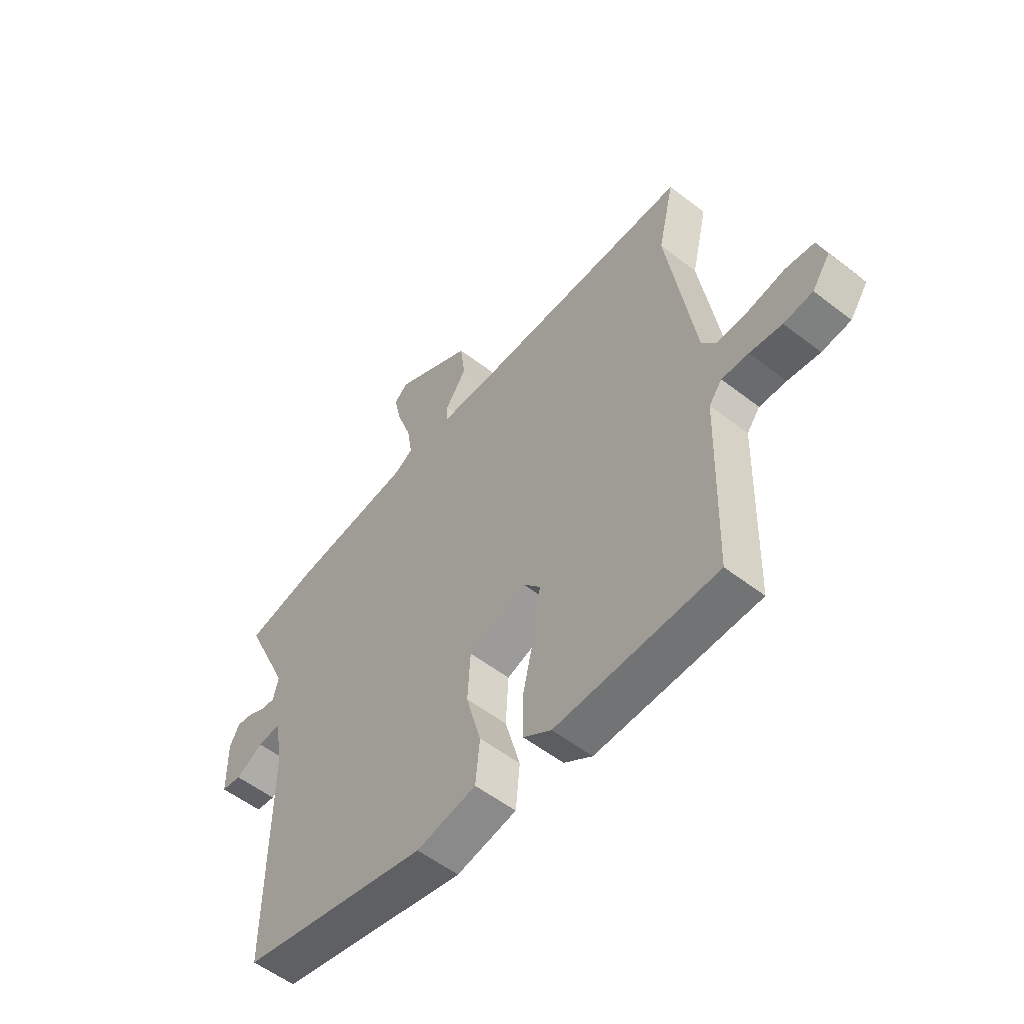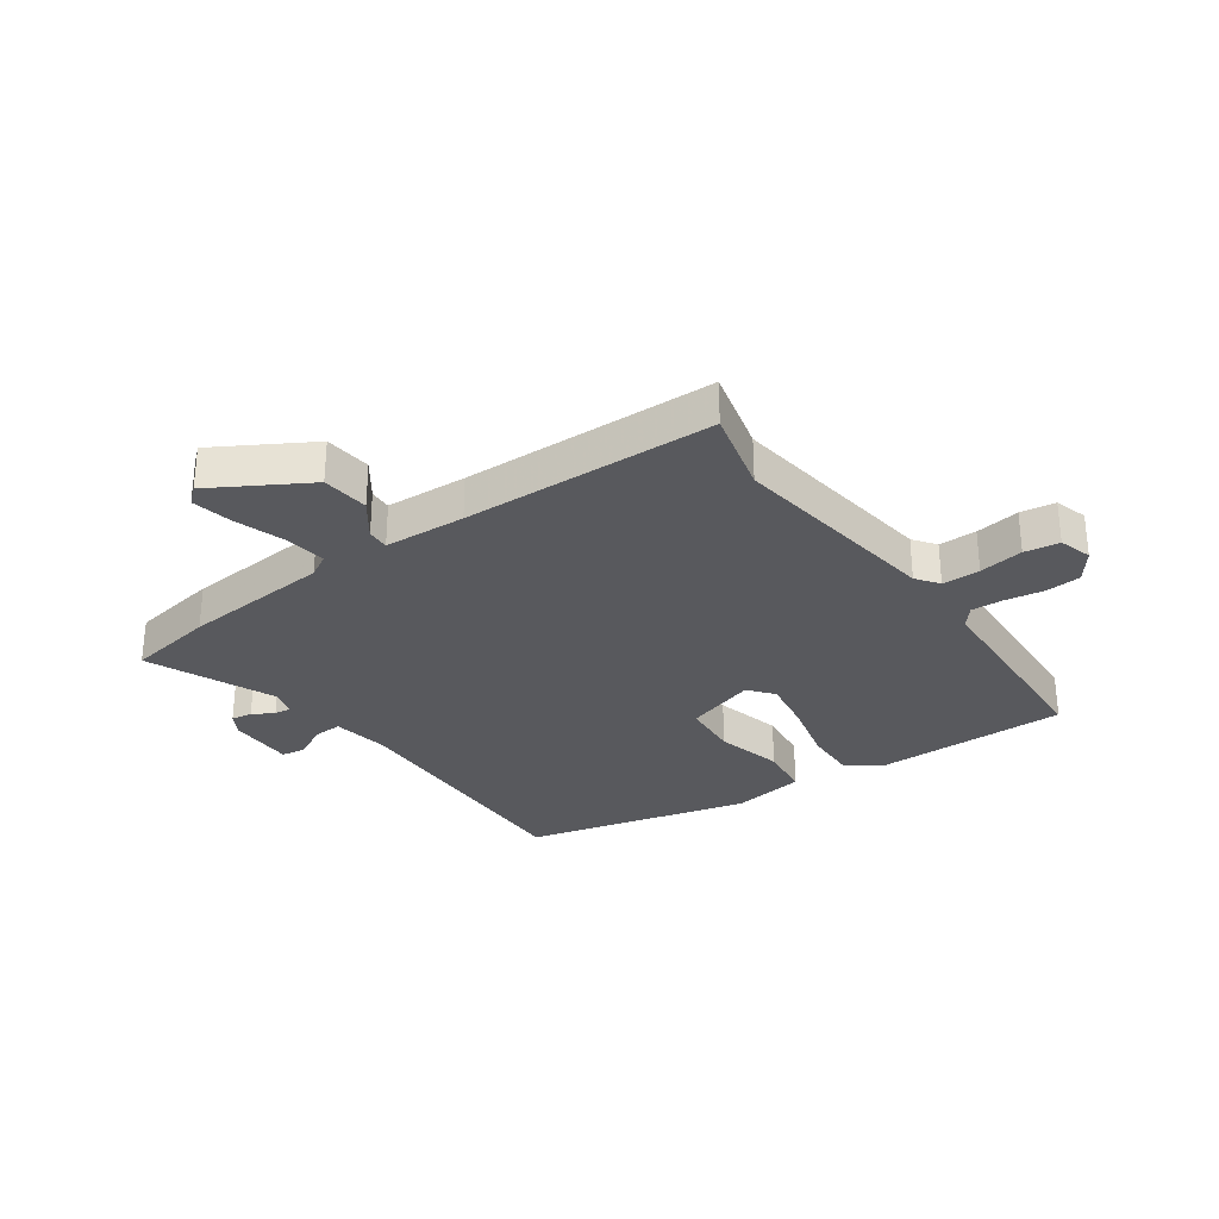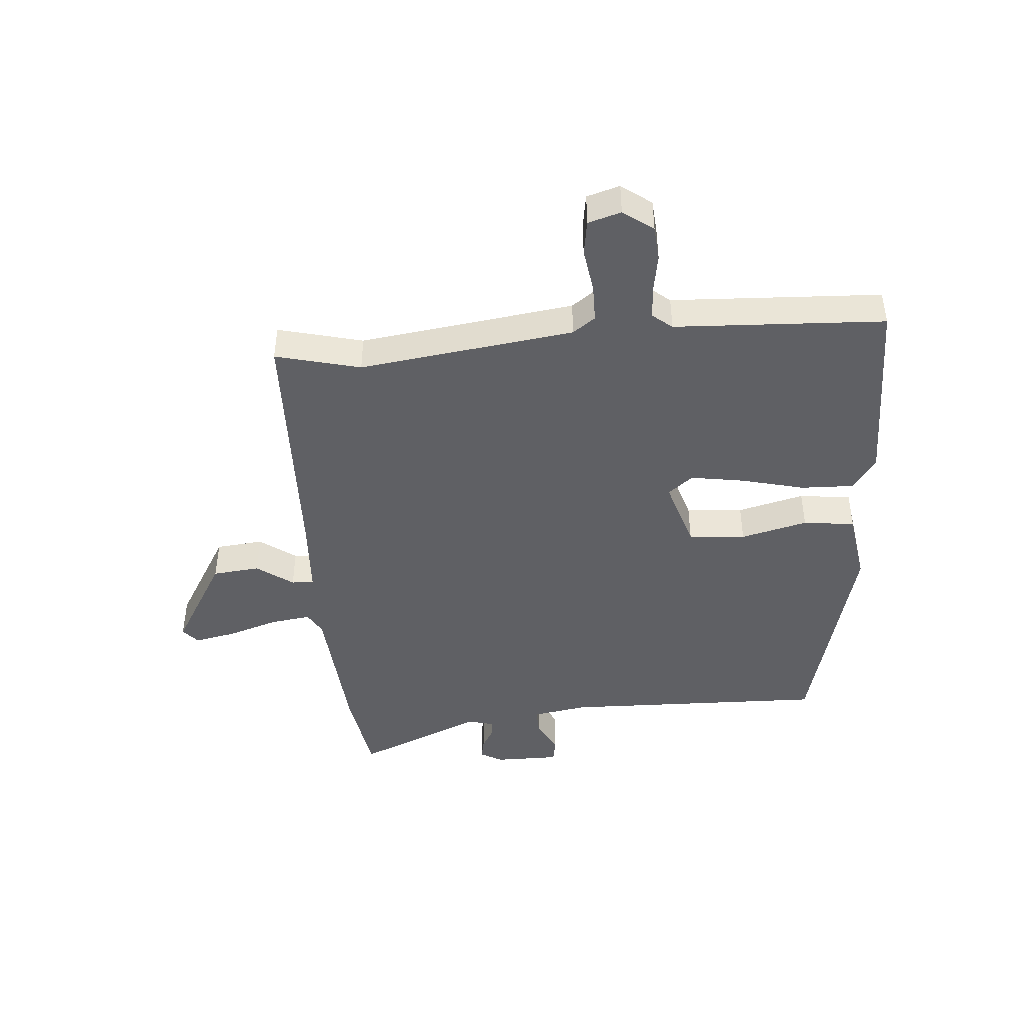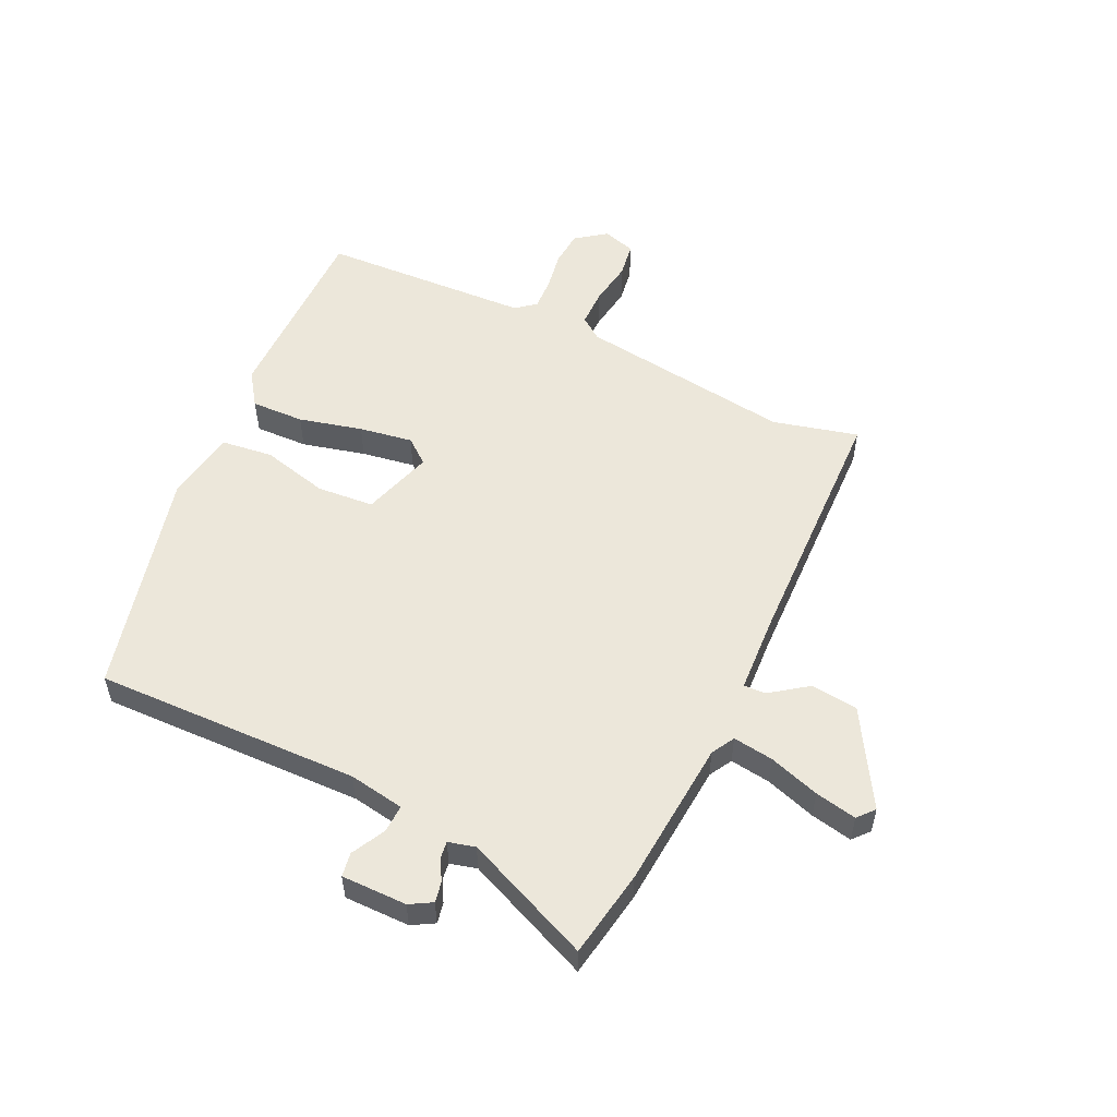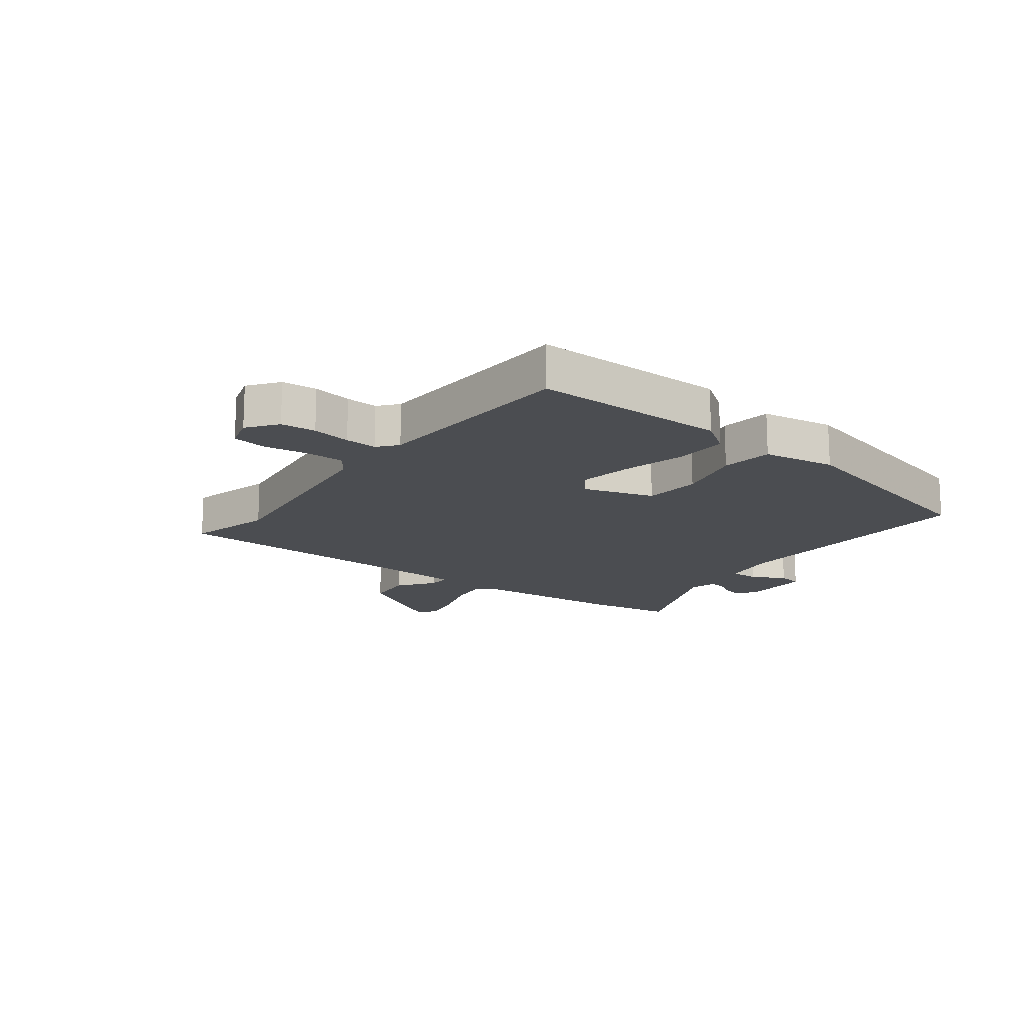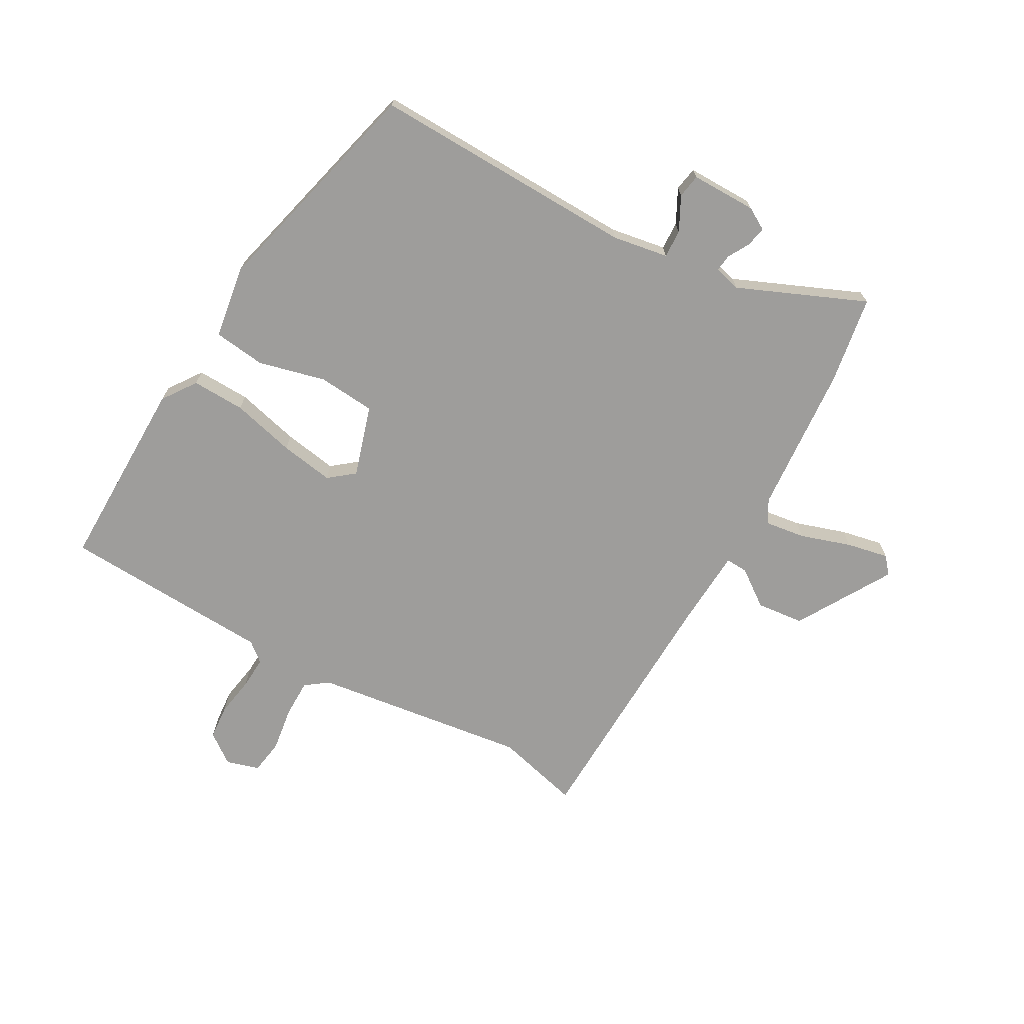
<metadata>
{"format":"obj","ext":"obj","renderer":"f3d","projection":"perspective","resolution":1024,"background":"white","views":[{"elev":-55.2,"azim":50.8,"up":"+Z"},{"elev":-30.2,"azim":34.3,"up":"+Y"},{"elev":-44.2,"azim":93.5,"up":"+Y"},{"elev":53.8,"azim":-65.7,"up":"+Y"},{"elev":-15.7,"azim":141.7,"up":"+Y"},{"elev":-70.4,"azim":-120.5,"up":"+Y"}]}
</metadata>
<code>
v 0.505 0.07 0.522
v 0.471 0.07 0.376
v 0.528 0.07 0.009
v 0.557 0.07 -0.029
v 0.622 0.07 -0.028
v 0.698 0.07 -0.015
v 0.758 0.07 -0.023
v 0.776 0.07 -0.079
v 0.739 0.07 -0.131
v 0.679 0.07 -0.137
v 0.612 0.07 -0.127
v 0.557 0.07 -0.125
v 0.53 0.07 -0.159
v 0.52 0.07 -0.52
v 0.187 0.07 -0.524
v 0.129 0.07 -0.485
v 0.13 0.07 -0.394
v 0.155 0.07 -0.285
v 0.168 0.07 -0.193
v 0.133 0.07 -0.151
v 0.012 0.07 -0.191
v 0.006 0.07 -0.289
v 0.037 0.07 -0.403
v 0.028 0.07 -0.492
v -0.096 0.07 -0.514
v -0.486 0.07 -0.424
v -0.484 0.07 0.03
v -0.502 0.07 0.125
v -0.55 0.07 0.122
v -0.607 0.07 0.091
v -0.648 0.07 0.097
v -0.65 0.07 0.209
v -0.629 0.07 0.247
v -0.594 0.07 0.241
v -0.557 0.07 0.221
v -0.528 0.07 0.218
v -0.517 0.07 0.264
v -0.614 0.07 0.479
v -0.464 0.07 0.507
v -0.209 0.07 0.532
v -0.17 0.07 0.555
v -0.181 0.07 0.624
v -0.211 0.07 0.71
v -0.227 0.07 0.781
v -0.199 0.07 0.806
v -0.035 0.07 0.714
v -0.025 0.07 0.633
v -0.069 0.07 0.57
v -0.07 0.07 0.532
v 0.07 0.07 0.527
v 0.505 0 0.522
v 0.471 0 0.376
v 0.528 0 0.009
v 0.557 0 -0.029
v 0.622 0 -0.028
v 0.698 0 -0.015
v 0.758 0 -0.023
v 0.776 0 -0.079
v 0.739 0 -0.131
v 0.679 0 -0.137
v 0.612 0 -0.127
v 0.557 0 -0.125
v 0.53 0 -0.159
v 0.52 0 -0.52
v 0.187 0 -0.524
v 0.129 0 -0.485
v 0.13 0 -0.394
v 0.155 0 -0.285
v 0.168 0 -0.193
v 0.133 0 -0.151
v 0.012 0 -0.191
v 0.006 0 -0.289
v 0.037 0 -0.403
v 0.028 0 -0.492
v -0.096 0 -0.514
v -0.486 0 -0.424
v -0.484 0 0.03
v -0.502 0 0.125
v -0.55 0 0.122
v -0.607 0 0.091
v -0.648 0 0.097
v -0.65 0 0.209
v -0.629 0 0.247
v -0.594 0 0.241
v -0.557 0 0.221
v -0.528 0 0.218
v -0.517 0 0.264
v -0.614 0 0.479
v -0.464 0 0.507
v -0.209 0 0.532
v -0.17 0 0.555
v -0.181 0 0.624
v -0.211 0 0.71
v -0.227 0 0.781
v -0.199 0 0.806
v -0.035 0 0.714
v -0.025 0 0.633
v -0.069 0 0.57
v -0.07 0 0.532
v 0.07 0 0.527
f 45 46 47 48
f 45 48 49
f 42 43 44 45
f 41 42 45 49
f 40 41 49
f 37 38 39 40
f 36 37 40 49
f 32 33 34 35
f 32 35 36
f 29 30 31 32
f 28 29 32 36
f 24 25 26 27
f 22 23 24 27
f 21 22 27 28
f 20 21 28 36
f 15 16 17 18
f 13 14 15 18
f 12 13 18 19
f 8 9 10 11
f 8 11 12
f 5 6 7 8
f 4 5 8 12
f 3 4 12 19
f 50 1 2
f 20 36 49 50
f 19 20 50
f 2 3 19 50
f 98 97 96 95
f 99 98 95
f 95 94 93 92
f 99 95 92 91
f 99 91 90
f 90 89 88 87
f 99 90 87 86
f 85 84 83 82
f 86 85 82
f 82 81 80 79
f 86 82 79 78
f 77 76 75 74
f 77 74 73 72
f 78 77 72 71
f 86 78 71 70
f 68 67 66 65
f 68 65 64 63
f 69 68 63 62
f 61 60 59 58
f 62 61 58
f 58 57 56 55
f 62 58 55 54
f 69 62 54 53
f 52 51 100
f 100 99 86 70
f 100 70 69
f 100 69 53 52
f 1 51 52 2
f 2 52 53 3
f 3 53 54 4
f 4 54 55 5
f 5 55 56 6
f 6 56 57 7
f 7 57 58 8
f 8 58 59 9
f 9 59 60 10
f 10 60 61 11
f 11 61 62 12
f 12 62 63 13
f 13 63 64 14
f 14 64 65 15
f 15 65 66 16
f 16 66 67 17
f 17 67 68 18
f 18 68 69 19
f 19 69 70 20
f 20 70 71 21
f 21 71 72 22
f 22 72 73 23
f 23 73 74 24
f 24 74 75 25
f 25 75 76 26
f 26 76 77 27
f 27 77 78 28
f 28 78 79 29
f 29 79 80 30
f 30 80 81 31
f 31 81 82 32
f 32 82 83 33
f 33 83 84 34
f 34 84 85 35
f 35 85 86 36
f 36 86 87 37
f 37 87 88 38
f 38 88 89 39
f 39 89 90 40
f 40 90 91 41
f 41 91 92 42
f 42 92 93 43
f 43 93 94 44
f 44 94 95 45
f 45 95 96 46
f 46 96 97 47
f 47 97 98 48
f 48 98 99 49
f 49 99 100 50
f 50 100 51 1

</code>
